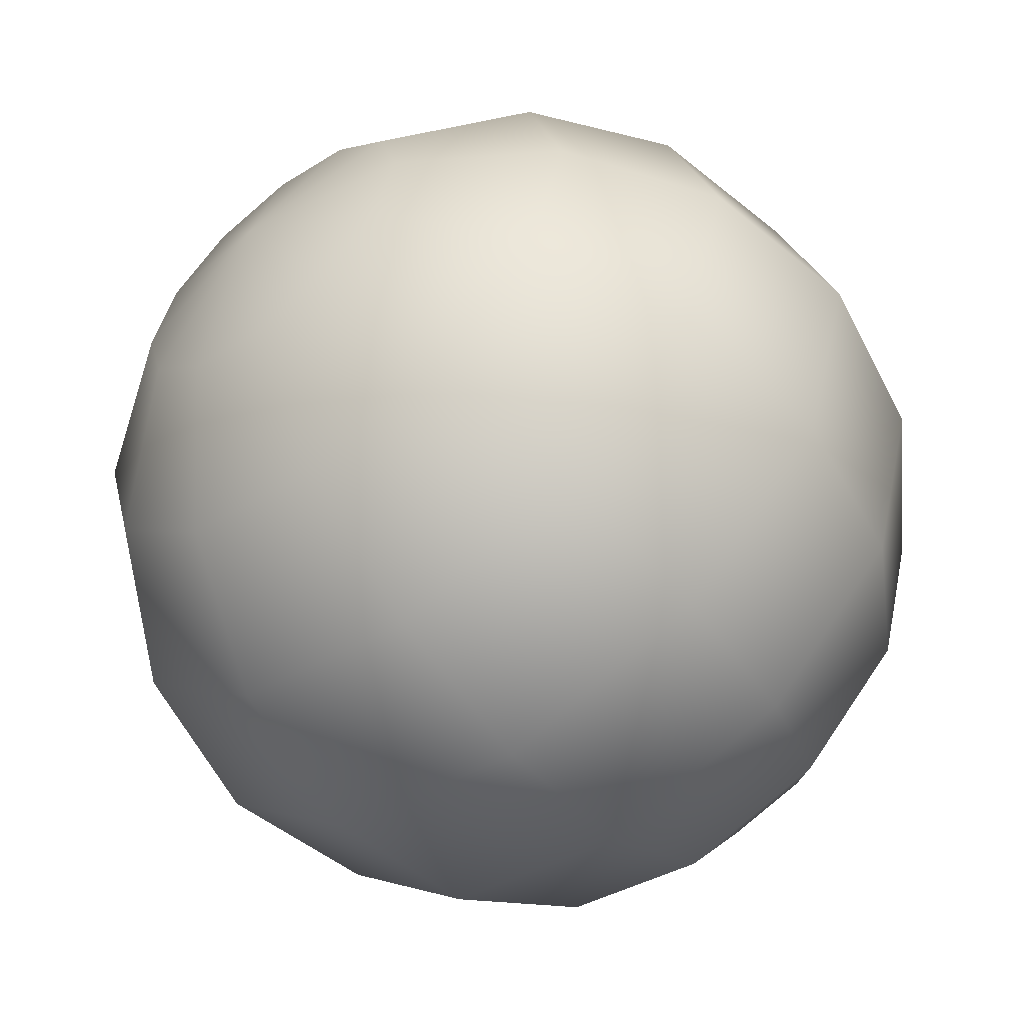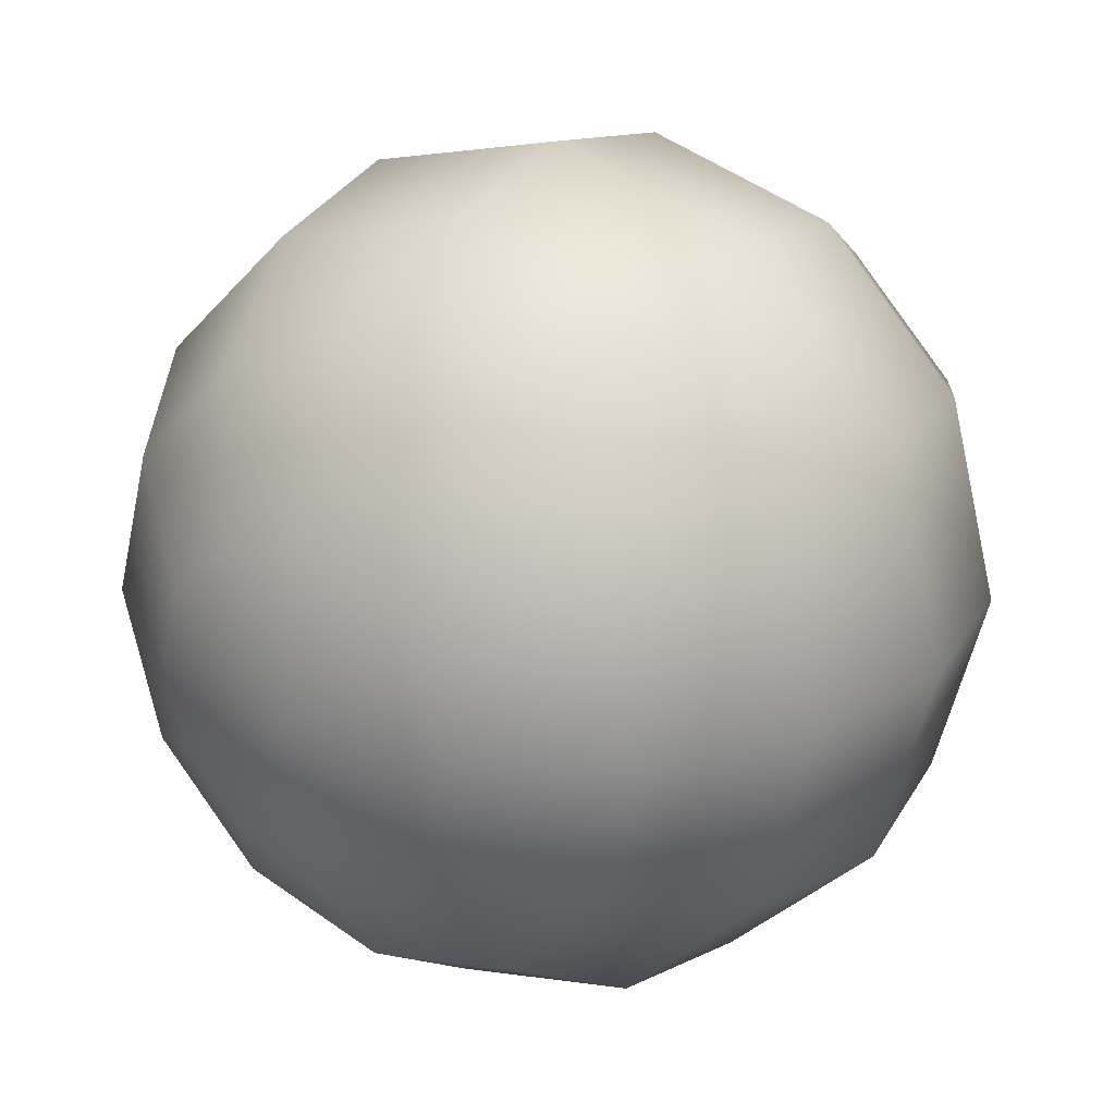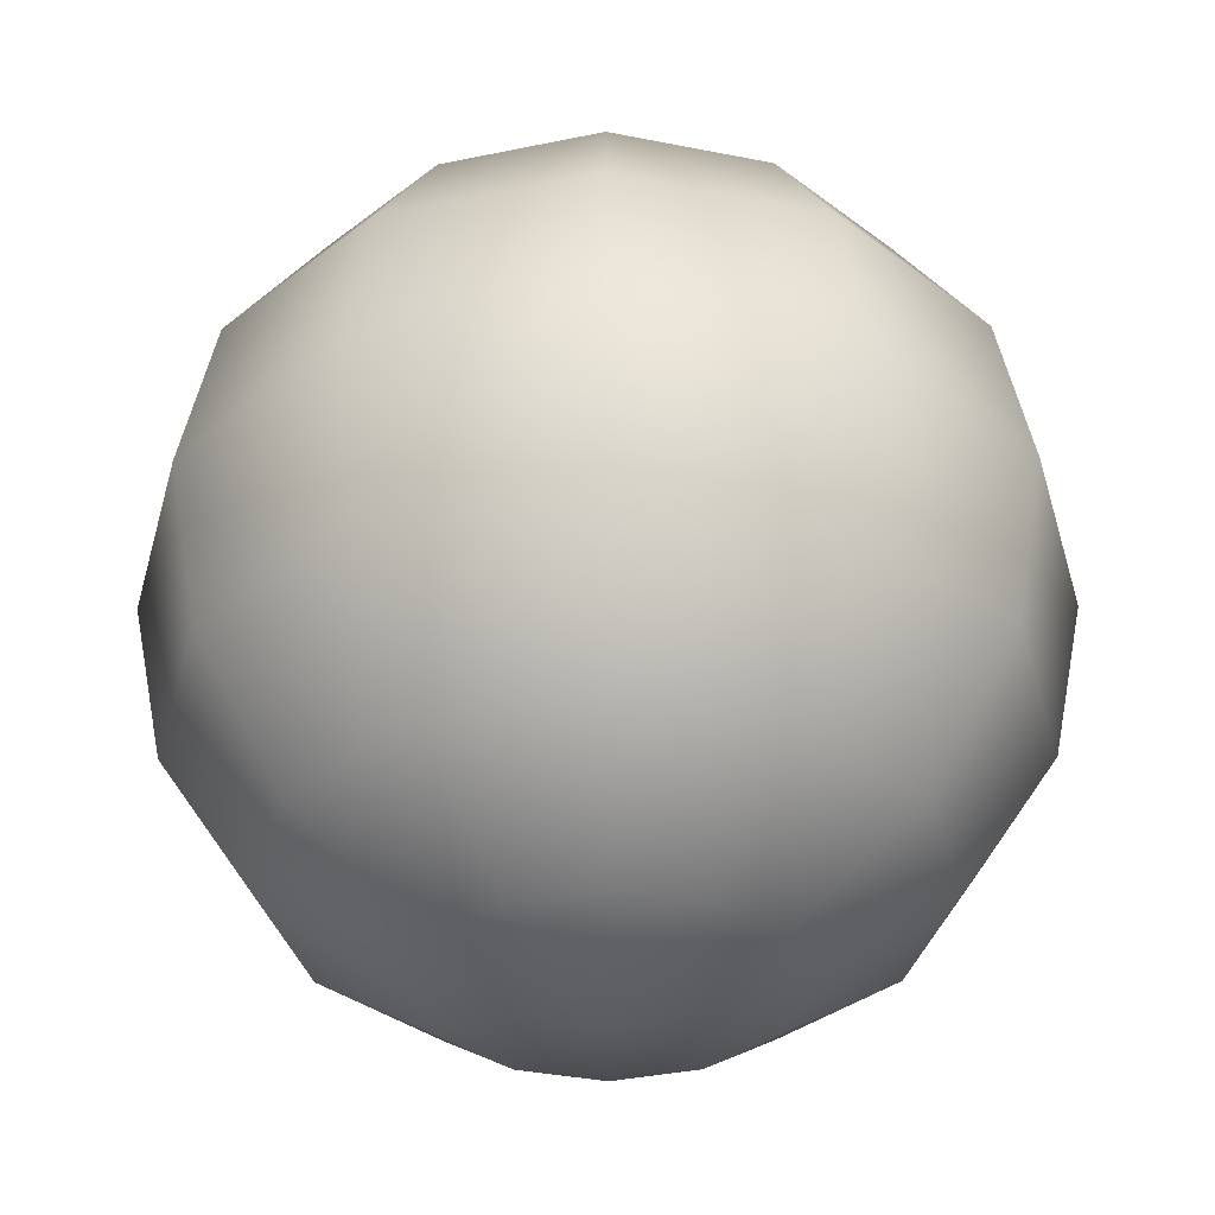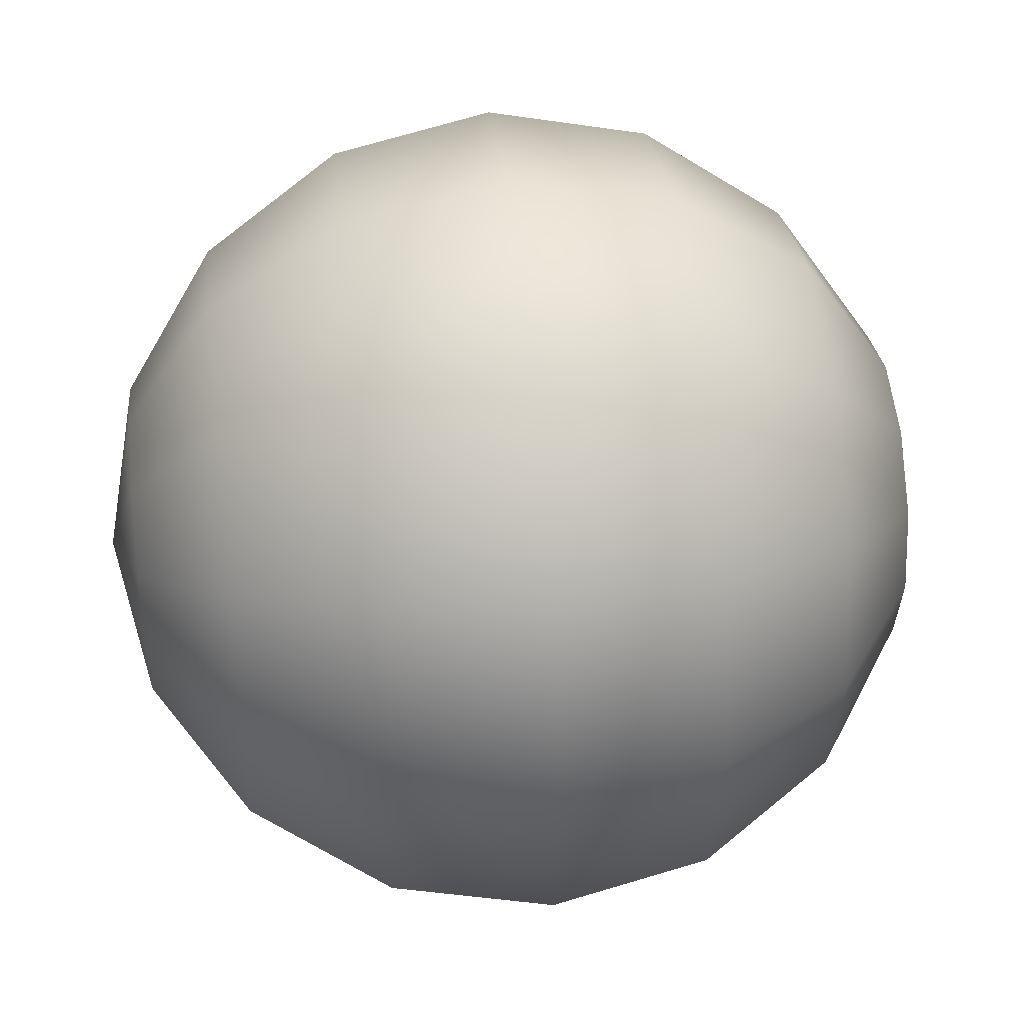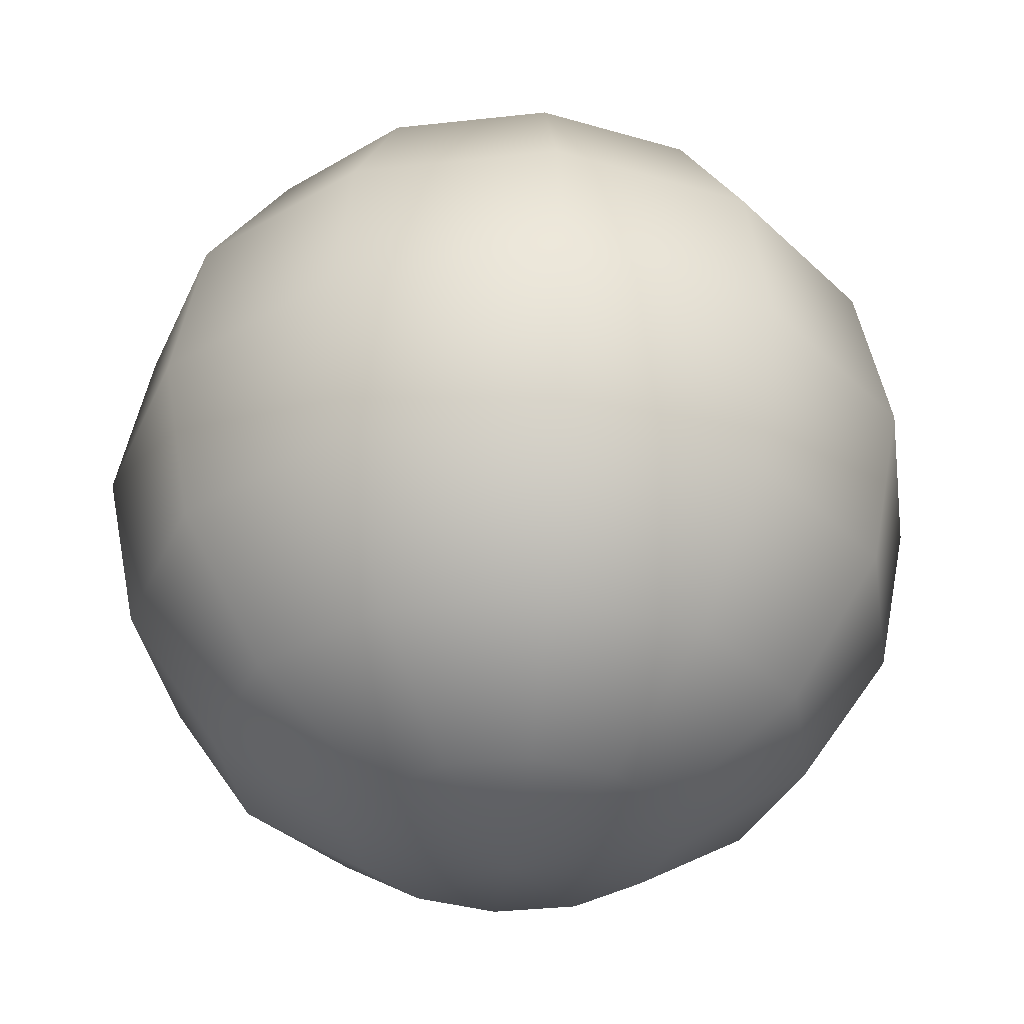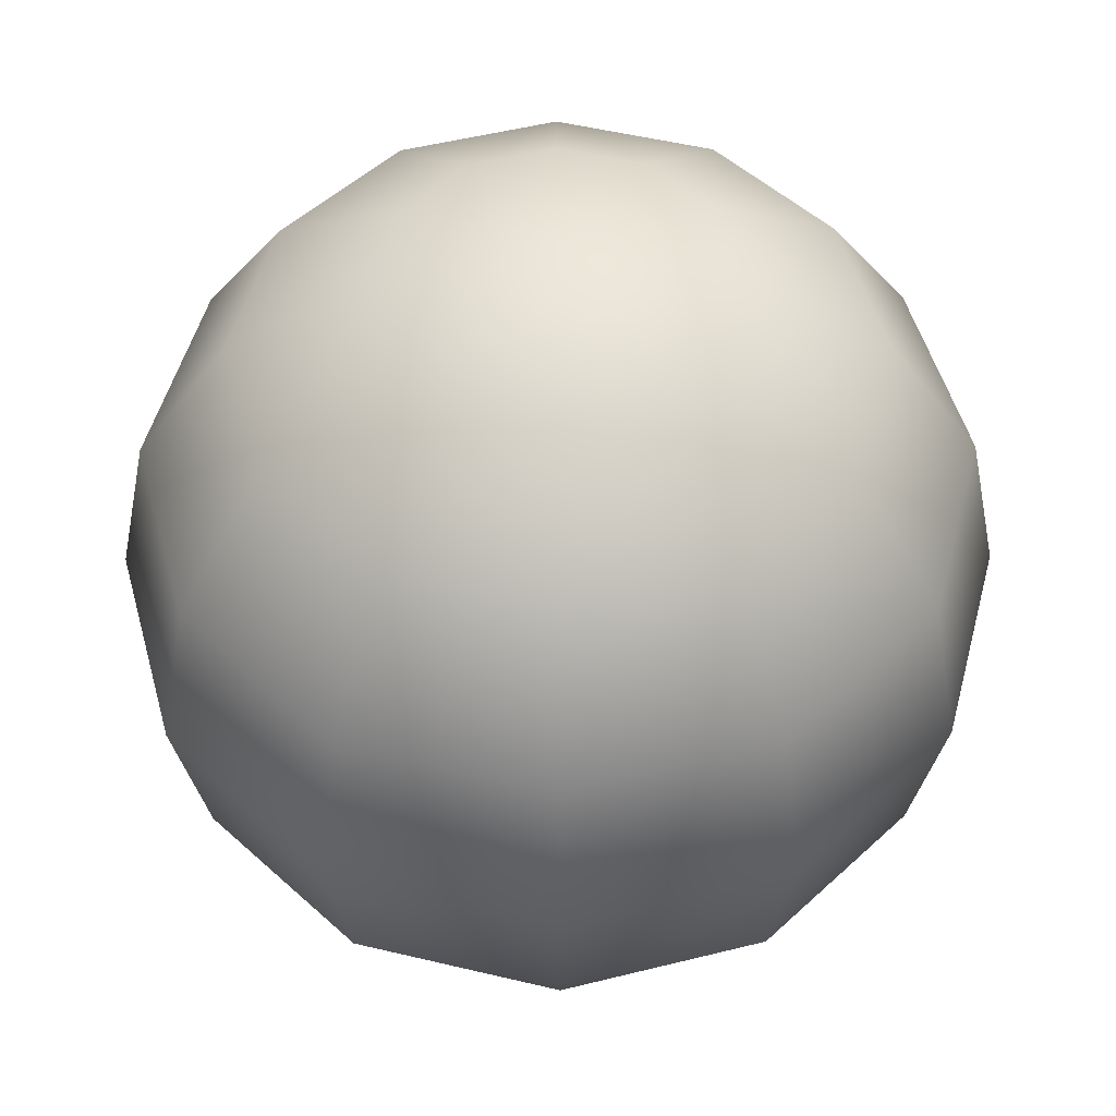
<metadata>
{"format":"obj","ext":"obj","renderer":"f3d","projection":"perspective","resolution":1024,"background":"white","views":[{"elev":-57.6,"azim":-141.7,"up":"+Z"},{"elev":25.5,"azim":35.4,"up":"+Z"},{"elev":-36.2,"azim":-89.7,"up":"+Y"},{"elev":41.7,"azim":-96.6,"up":"+Z"},{"elev":-34.7,"azim":53.5,"up":"+Y"},{"elev":50.7,"azim":89.7,"up":"+Y"}]}
</metadata>
<code>
g sphere01
v -0.2937 -100.1 -1e-05
v 38.2 -92.41 -1e-05
v 70.83 -70.61 -1e-05
v 92.63 -37.98 -1e-05
v 100.3 0.514 -1e-05
v 92.63 39 -1e-05
v 70.83 71.63 -1e-05
v 38.2 93.44 -1e-05
v -0.2937 101.1 -1e-05
v 33.04 -92.41 -19.24
v 61.3 -70.61 -35.56
v 80.18 -37.98 -46.46
v 86.81 0.514 -50.29
v 80.18 39 -46.46
v 61.3 71.63 -35.56
v 33.04 93.44 -19.24
v 18.95 -92.41 -33.33
v 35.27 -70.61 -61.59
v 46.17 -37.98 -80.47
v 50 0.514 -87.1
v 46.17 39 -80.47
v 35.27 71.63 -61.59
v 18.95 93.44 -33.33
v -0.2937 -92.41 -38.49
v -0.2937 -70.61 -71.12
v -0.2937 -37.98 -92.92
v -0.2937 0.514 -100.6
v -0.2937 39 -92.92
v -0.2937 71.63 -71.12
v -0.2937 93.44 -38.49
v -19.54 -92.41 -33.33
v -35.85 -70.61 -61.59
v -46.75 -37.98 -80.47
v -50.58 0.514 -87.1
v -46.75 39 -80.47
v -35.85 71.63 -61.59
v -19.54 93.44 -33.33
v -33.63 -92.41 -19.24
v -61.88 -70.61 -35.56
v -80.77 -37.98 -46.46
v -87.4 0.514 -50.29
v -80.77 39 -46.46
v -61.88 71.63 -35.56
v -33.63 93.44 -19.24
v -38.78 -92.41 -1e-05
v -71.41 -70.61 -1e-05
v -93.22 -37.98 -1e-05
v -100.9 0.514 -1e-05
v -93.22 39 -1e-05
v -71.41 71.63 -1e-05
v -38.78 93.44 -1e-05
v -33.63 -92.41 19.24
v -61.88 -70.61 35.56
v -80.77 -37.98 46.46
v -87.4 0.514 50.29
v -80.77 39 46.46
v -61.88 71.63 35.56
v -33.63 93.44 19.24
v -19.54 -92.41 33.33
v -35.85 -70.61 61.59
v -46.75 -37.98 80.47
v -50.58 0.514 87.1
v -46.75 39 80.47
v -35.85 71.63 61.59
v -19.54 93.44 33.33
v -0.2937 -92.41 38.49
v -0.2937 -70.61 71.12
v -0.2937 -37.98 92.92
v -0.2937 0.514 100.6
v -0.2937 39 92.92
v -0.2937 71.63 71.12
v -0.2937 93.44 38.49
v 18.95 -92.41 33.33
v 35.27 -70.61 61.59
v 46.17 -37.98 80.47
v 50 0.514 87.1
v 46.17 39 80.47
v 35.27 71.63 61.59
v 18.95 93.44 33.33
v 33.04 -92.41 19.24
v 61.3 -70.61 35.56
v 80.18 -37.98 46.46
v 86.81 0.514 50.29
v 80.18 39 46.46
v 61.3 71.63 35.56
v 33.04 93.44 19.24
f 10 2 1
f 17 10 1
f 24 17 1
f 31 24 1
f 38 31 1
f 45 38 1
f 52 45 1
f 59 52 1
f 66 59 1
f 73 66 1
f 80 73 1
f 2 80 1
f 11 3 2 10
f 18 11 10 17
f 25 18 17 24
f 32 25 24 31
f 39 32 31 38
f 46 39 38 45
f 53 46 45 52
f 60 53 52 59
f 67 60 59 66
f 74 67 66 73
f 81 74 73 80
f 3 81 80 2
f 12 4 3 11
f 19 12 11 18
f 26 19 18 25
f 33 26 25 32
f 40 33 32 39
f 47 40 39 46
f 54 47 46 53
f 61 54 53 60
f 68 61 60 67
f 75 68 67 74
f 82 75 74 81
f 4 82 81 3
f 13 5 4 12
f 20 13 12 19
f 27 20 19 26
f 34 27 26 33
f 41 34 33 40
f 48 41 40 47
f 55 48 47 54
f 62 55 54 61
f 69 62 61 68
f 76 69 68 75
f 83 76 75 82
f 5 83 82 4
f 14 6 5 13
f 21 14 13 20
f 28 21 20 27
f 35 28 27 34
f 42 35 34 41
f 49 42 41 48
f 56 49 48 55
f 63 56 55 62
f 70 63 62 69
f 77 70 69 76
f 84 77 76 83
f 6 84 83 5
f 15 7 6 14
f 22 15 14 21
f 29 22 21 28
f 36 29 28 35
f 43 36 35 42
f 50 43 42 49
f 57 50 49 56
f 64 57 56 63
f 71 64 63 70
f 78 71 70 77
f 85 78 77 84
f 7 85 84 6
f 16 8 7 15
f 23 16 15 22
f 30 23 22 29
f 37 30 29 36
f 44 37 36 43
f 51 44 43 50
f 58 51 50 57
f 65 58 57 64
f 72 65 64 71
f 79 72 71 78
f 86 79 78 85
f 8 86 85 7
f 9 8 16
f 9 16 23
f 9 23 30
f 9 30 37
f 9 37 44
f 9 44 51
f 9 51 58
f 9 58 65
f 9 65 72
f 9 72 79
f 9 79 86
f 9 86 8

</code>
